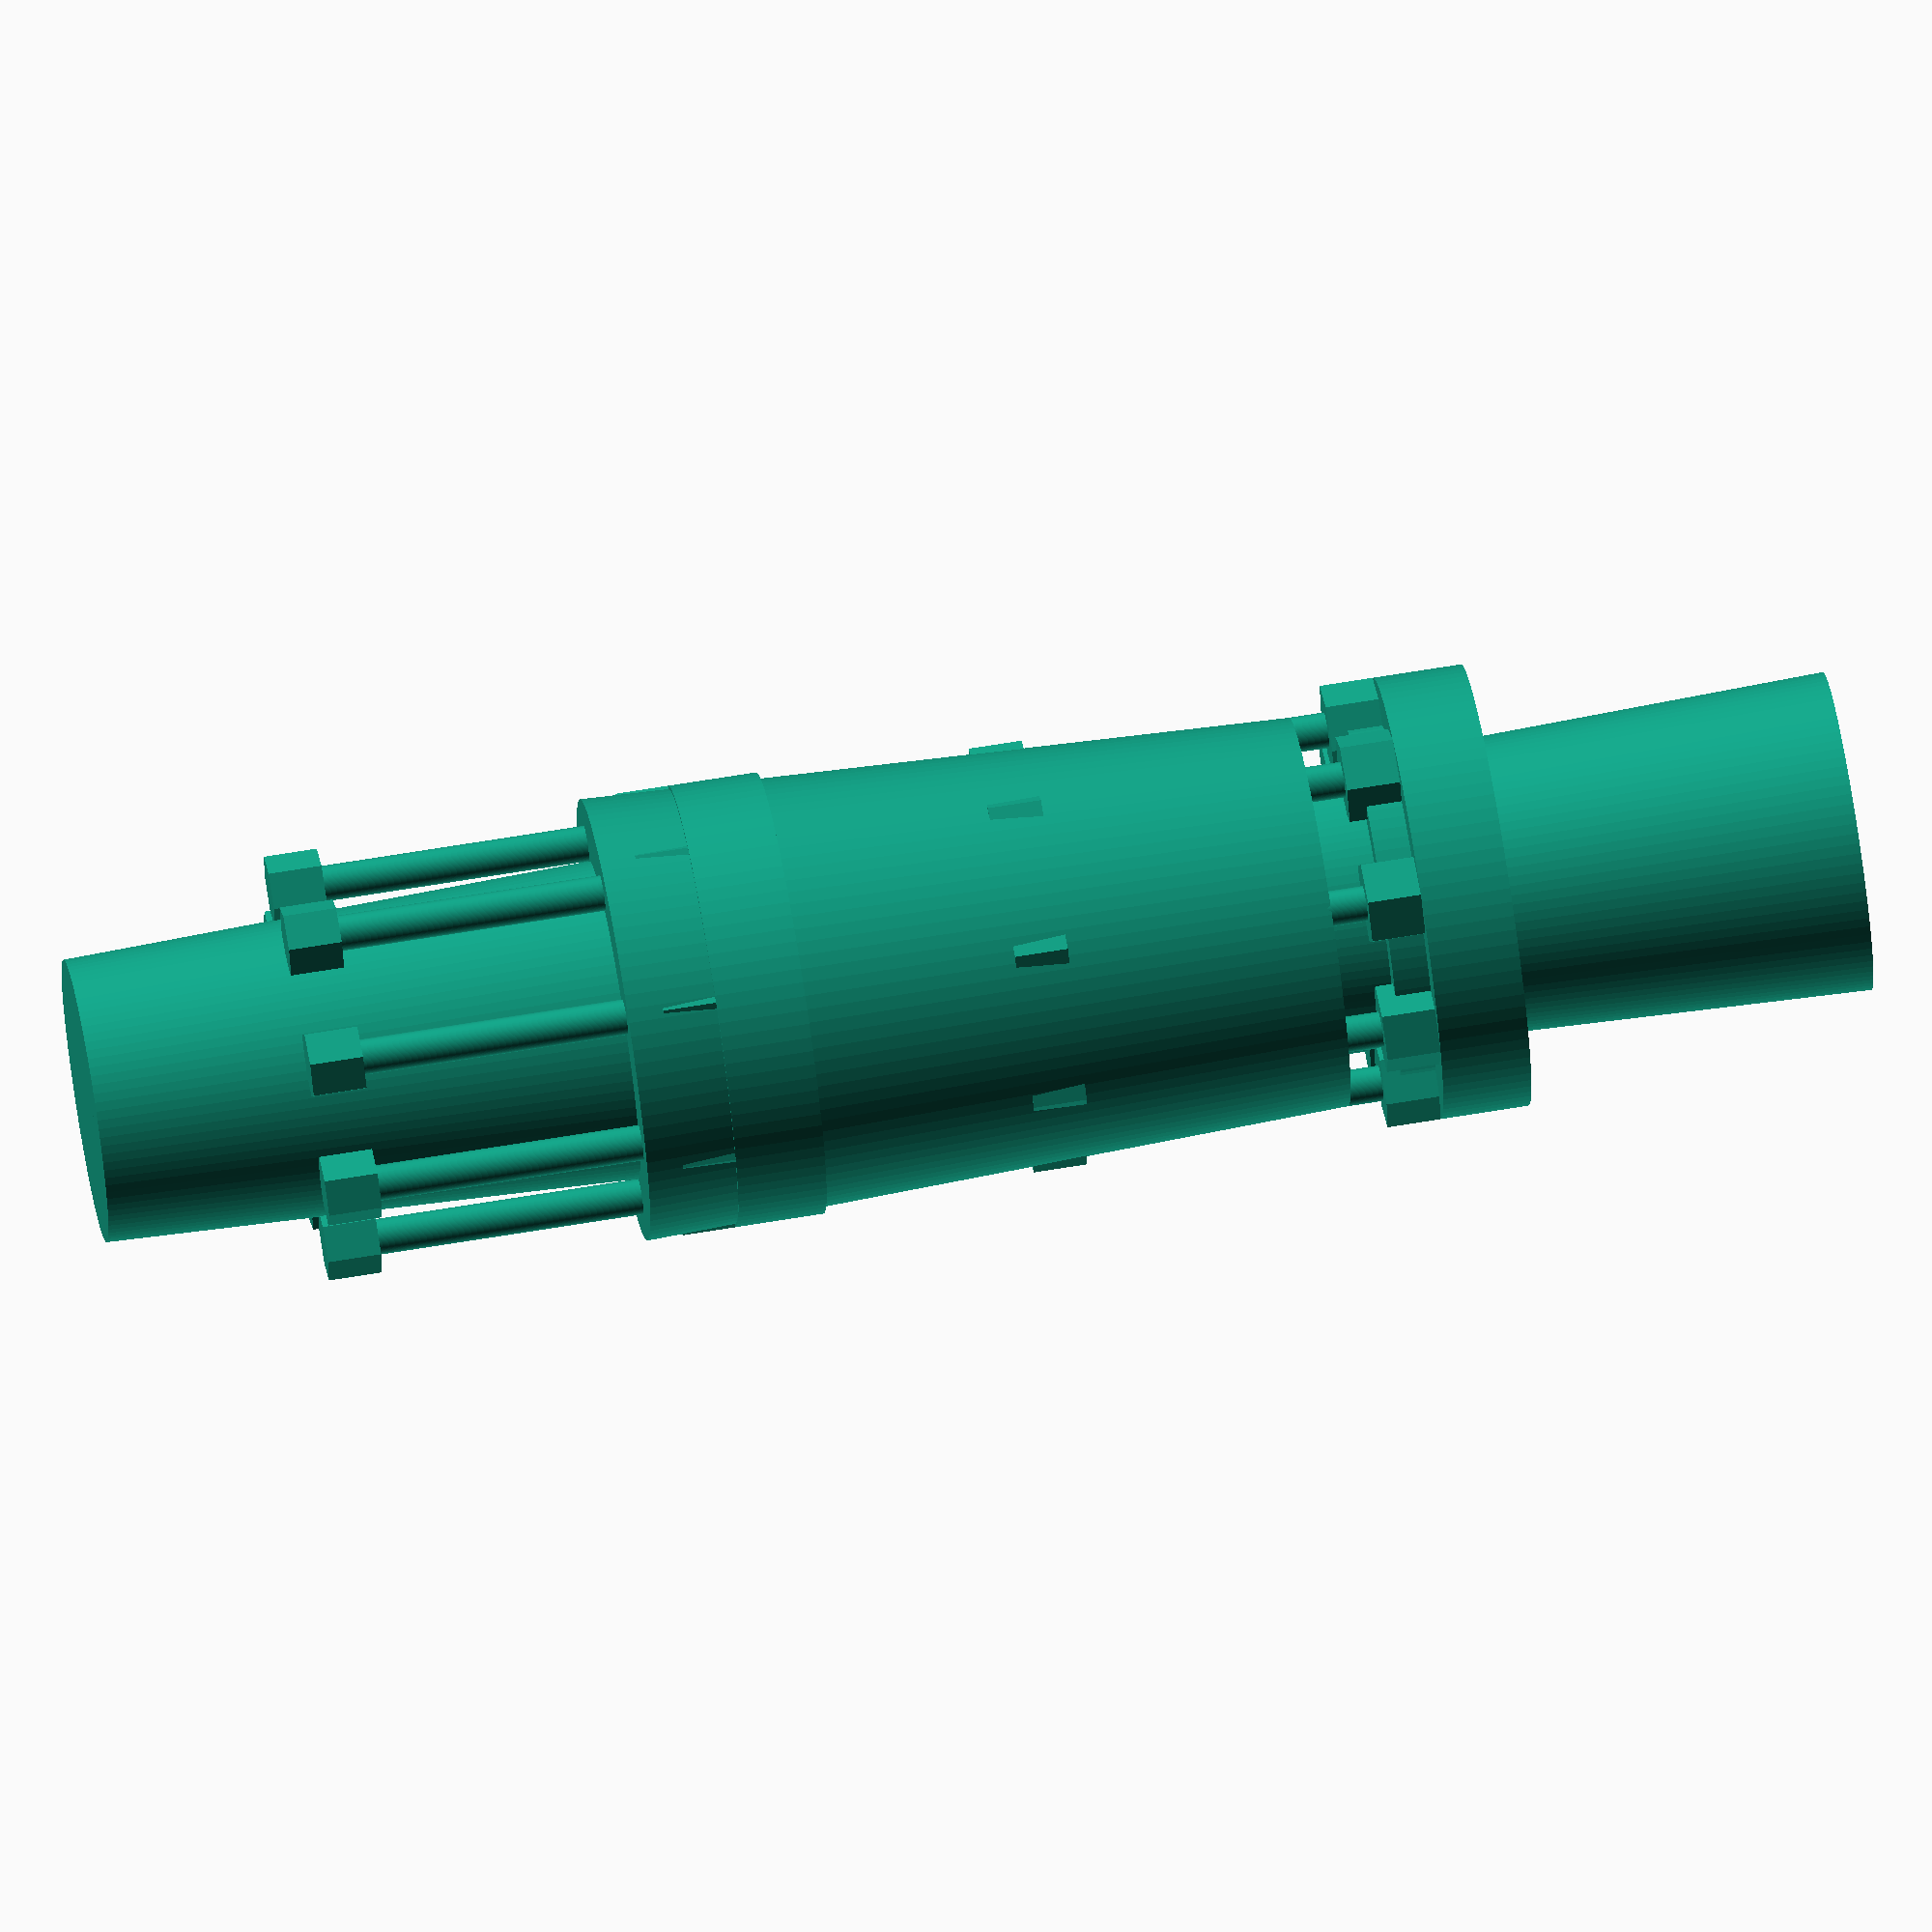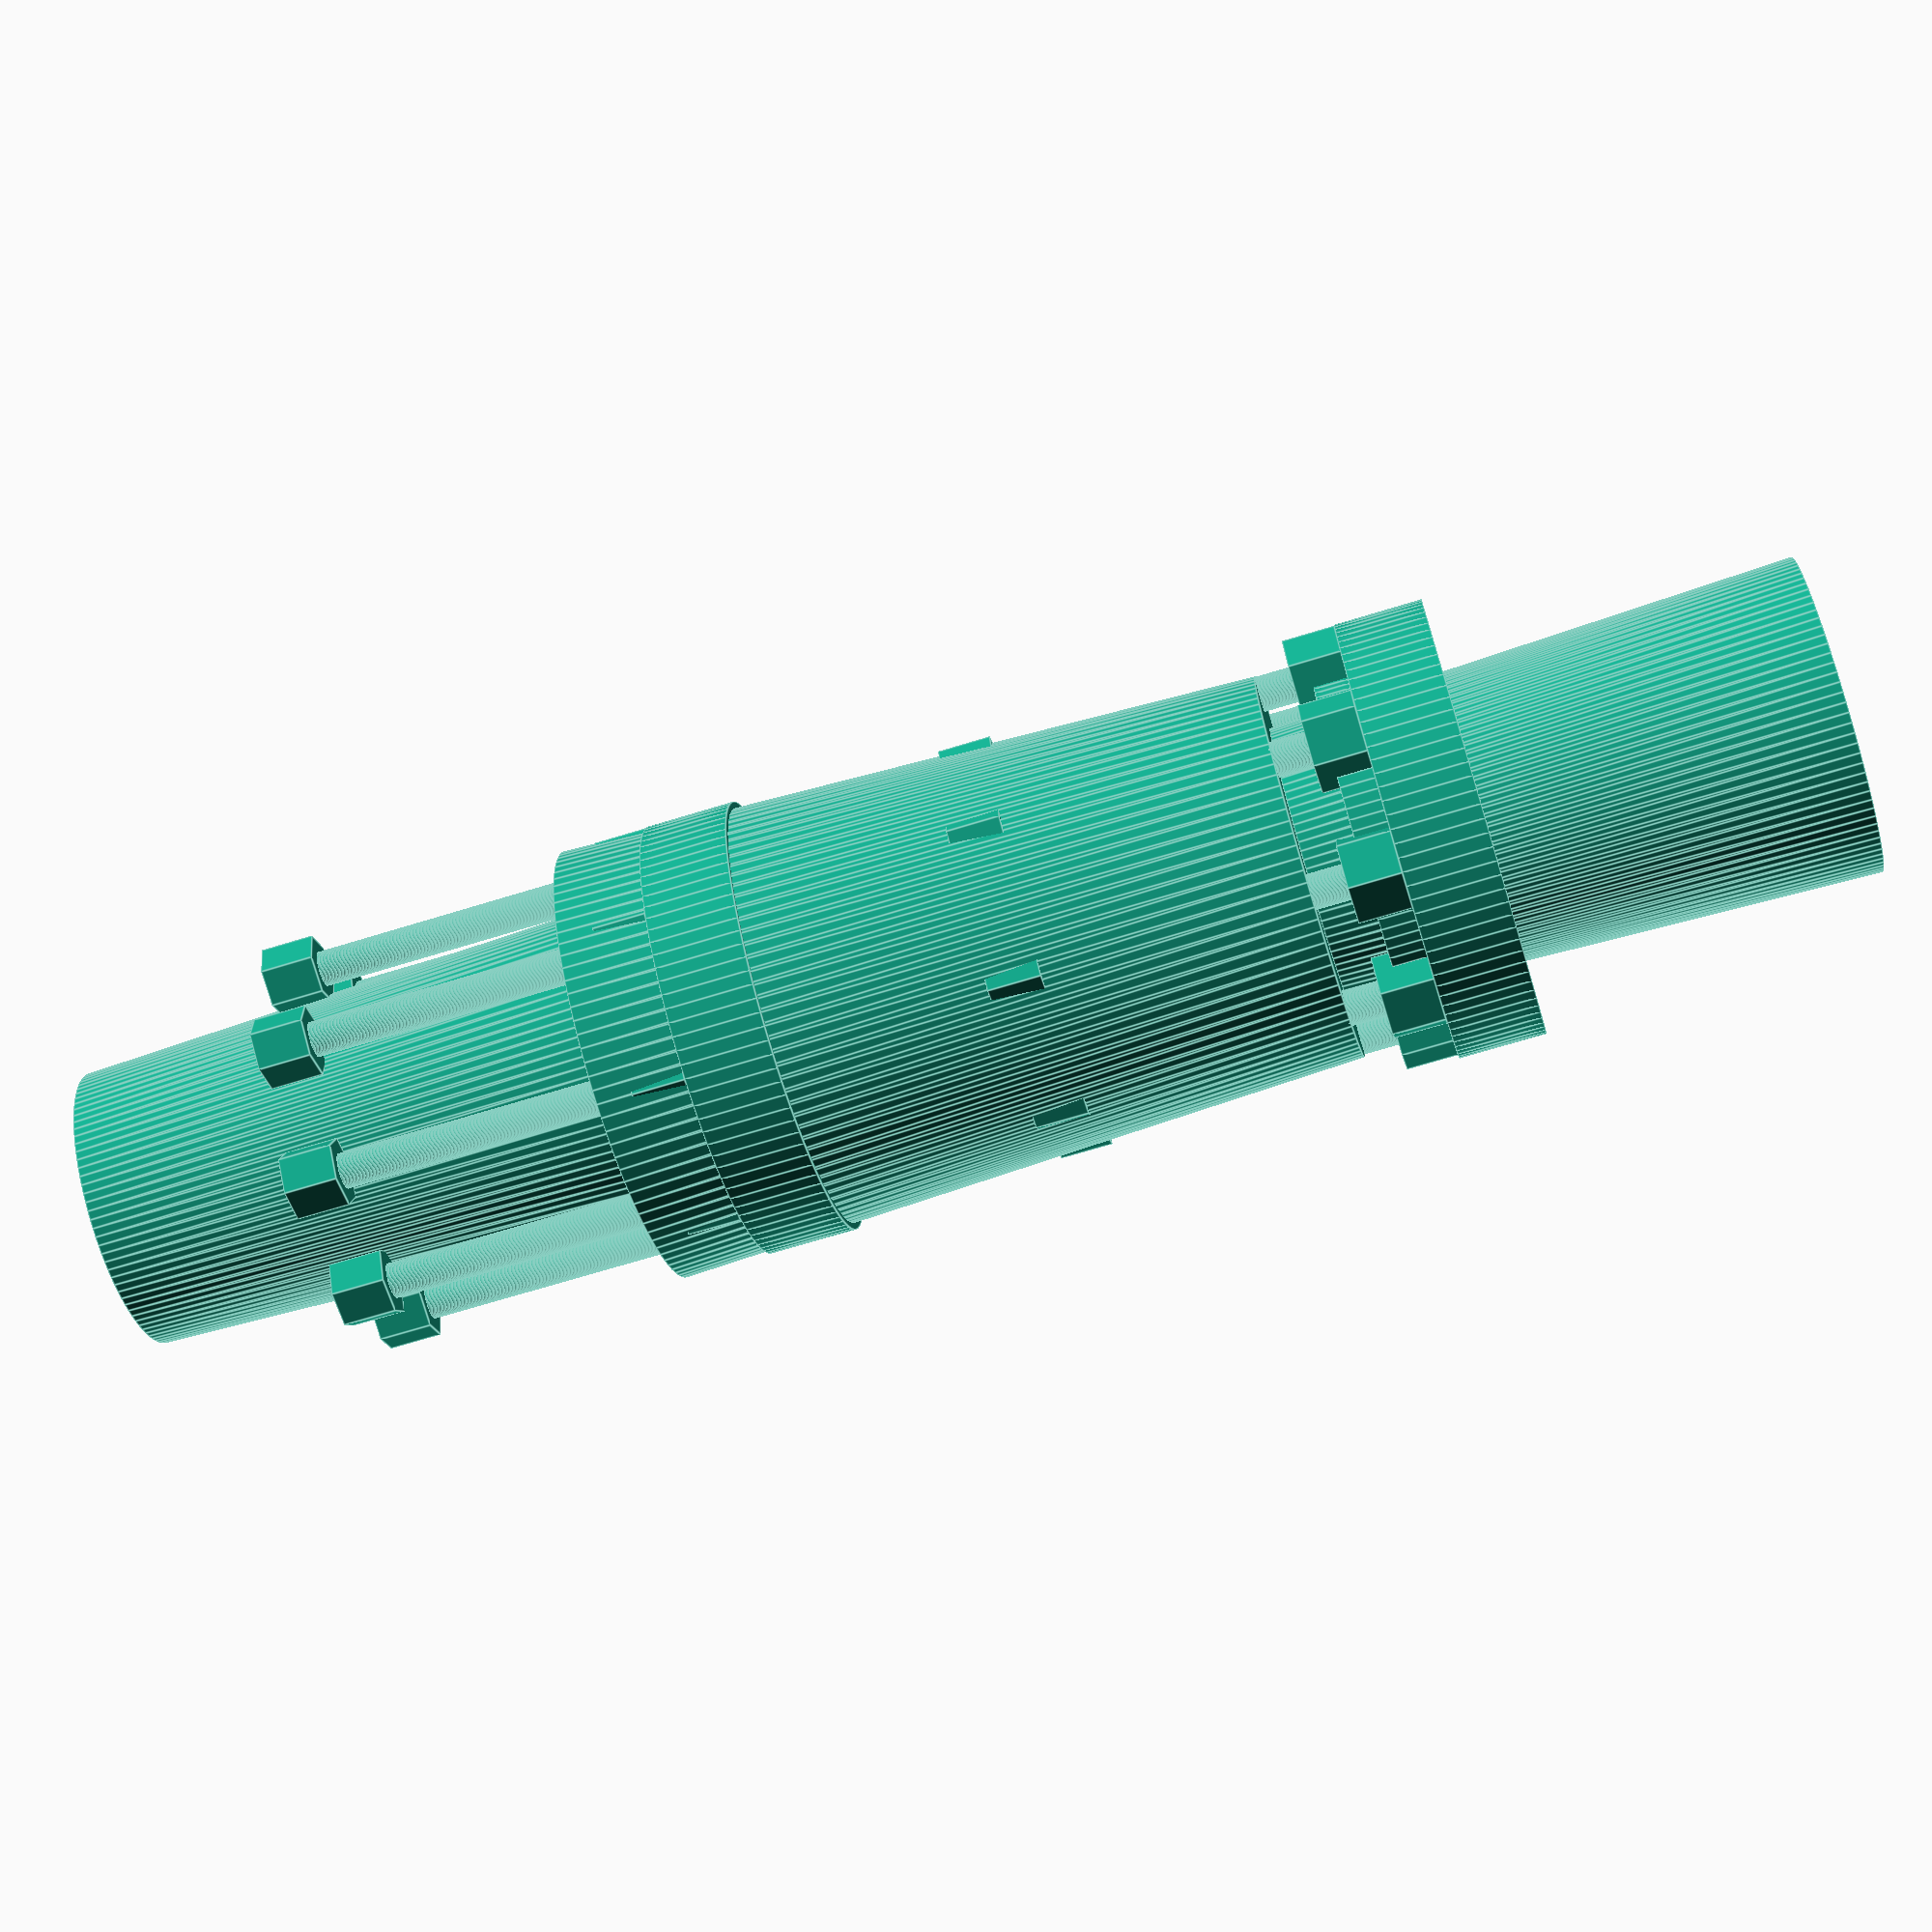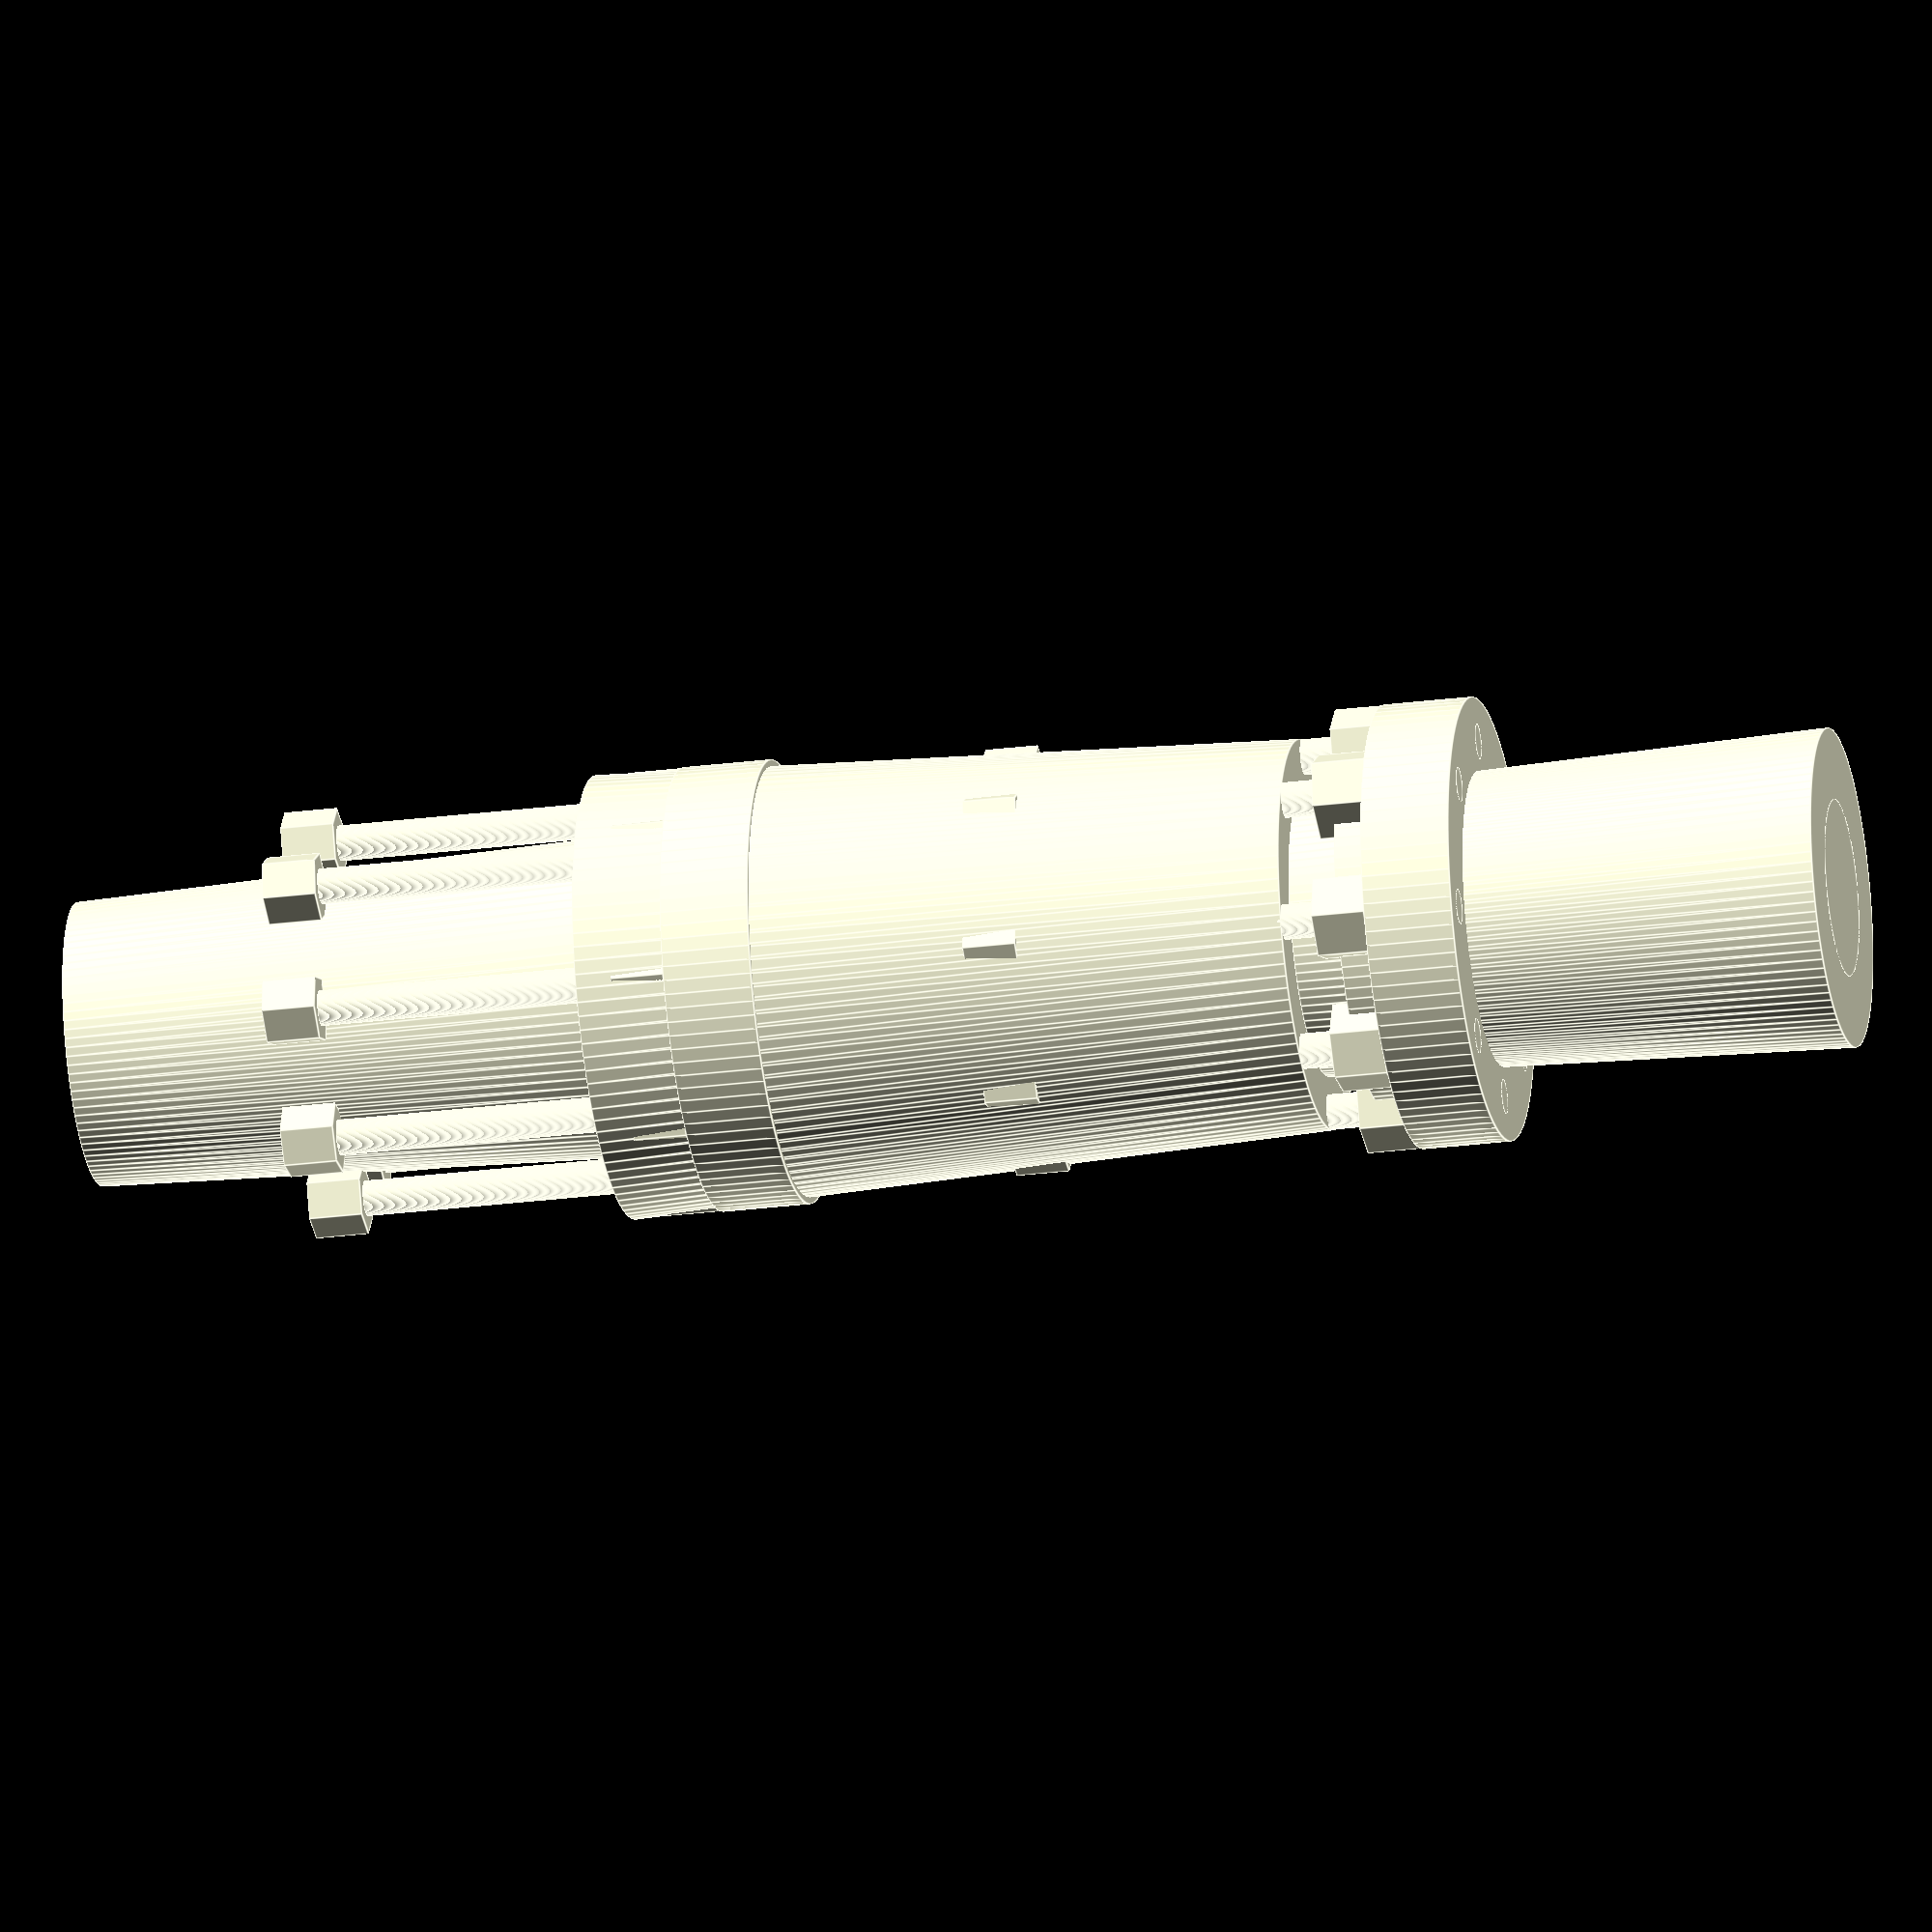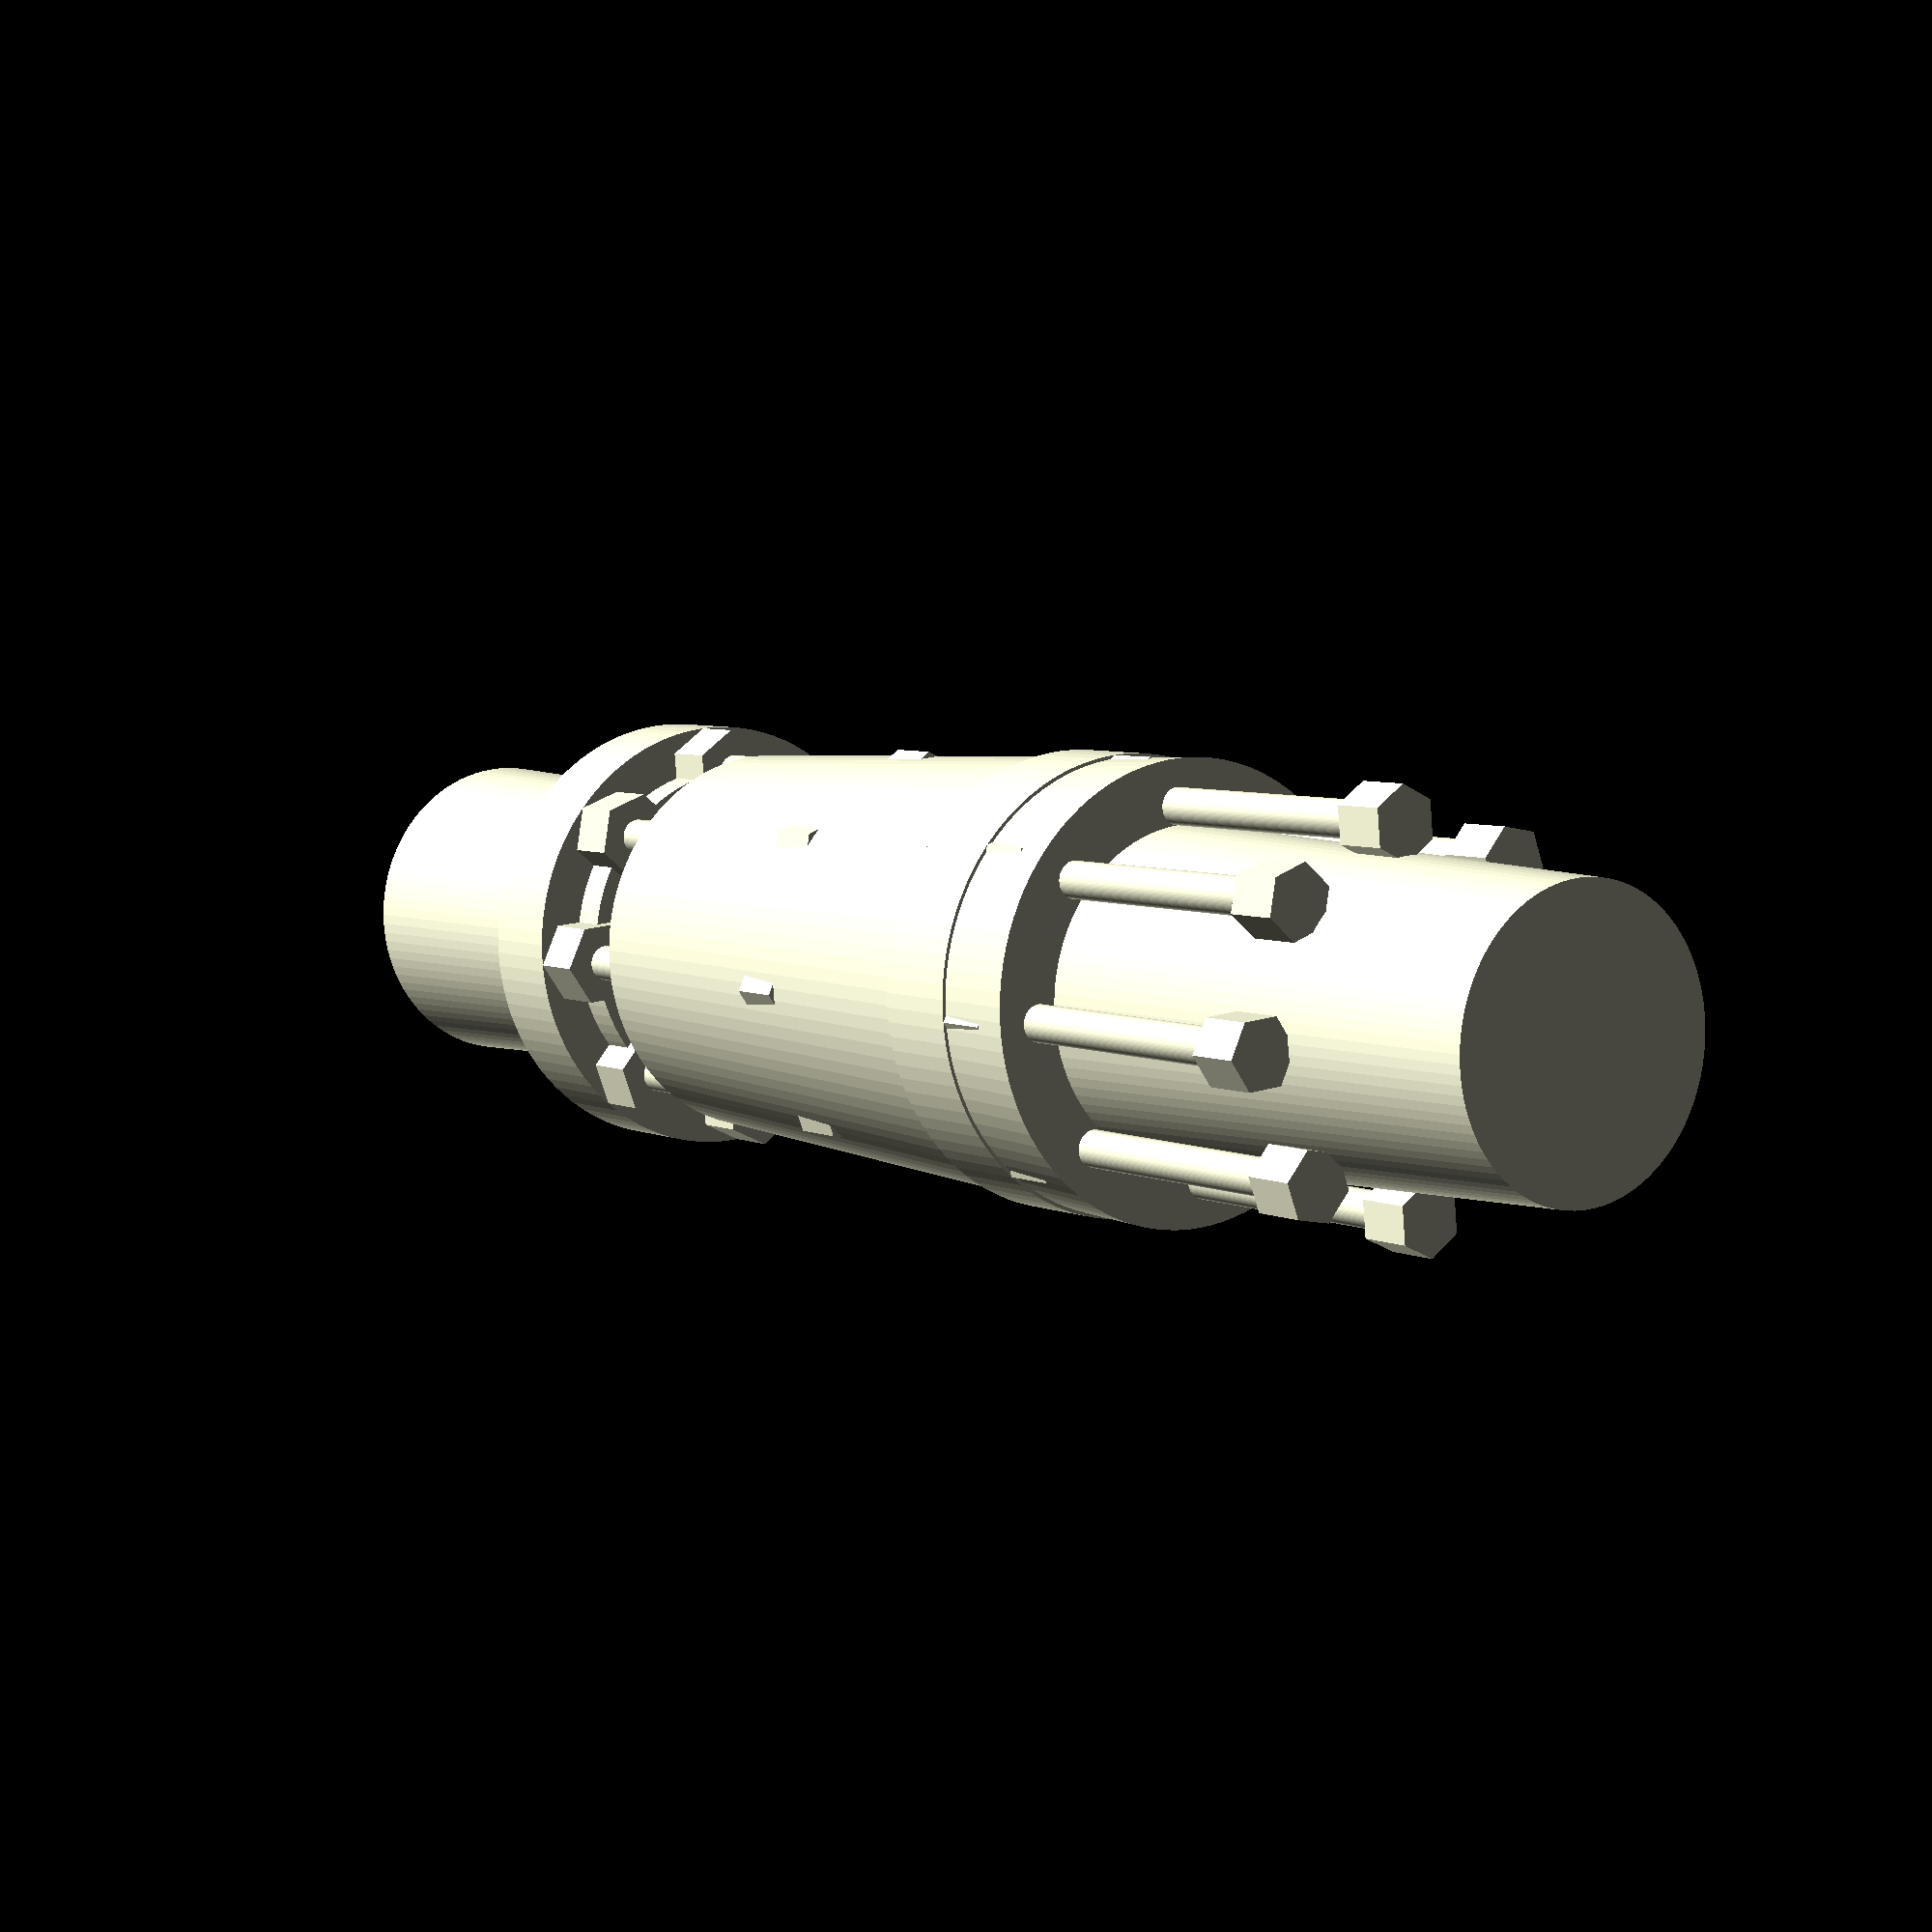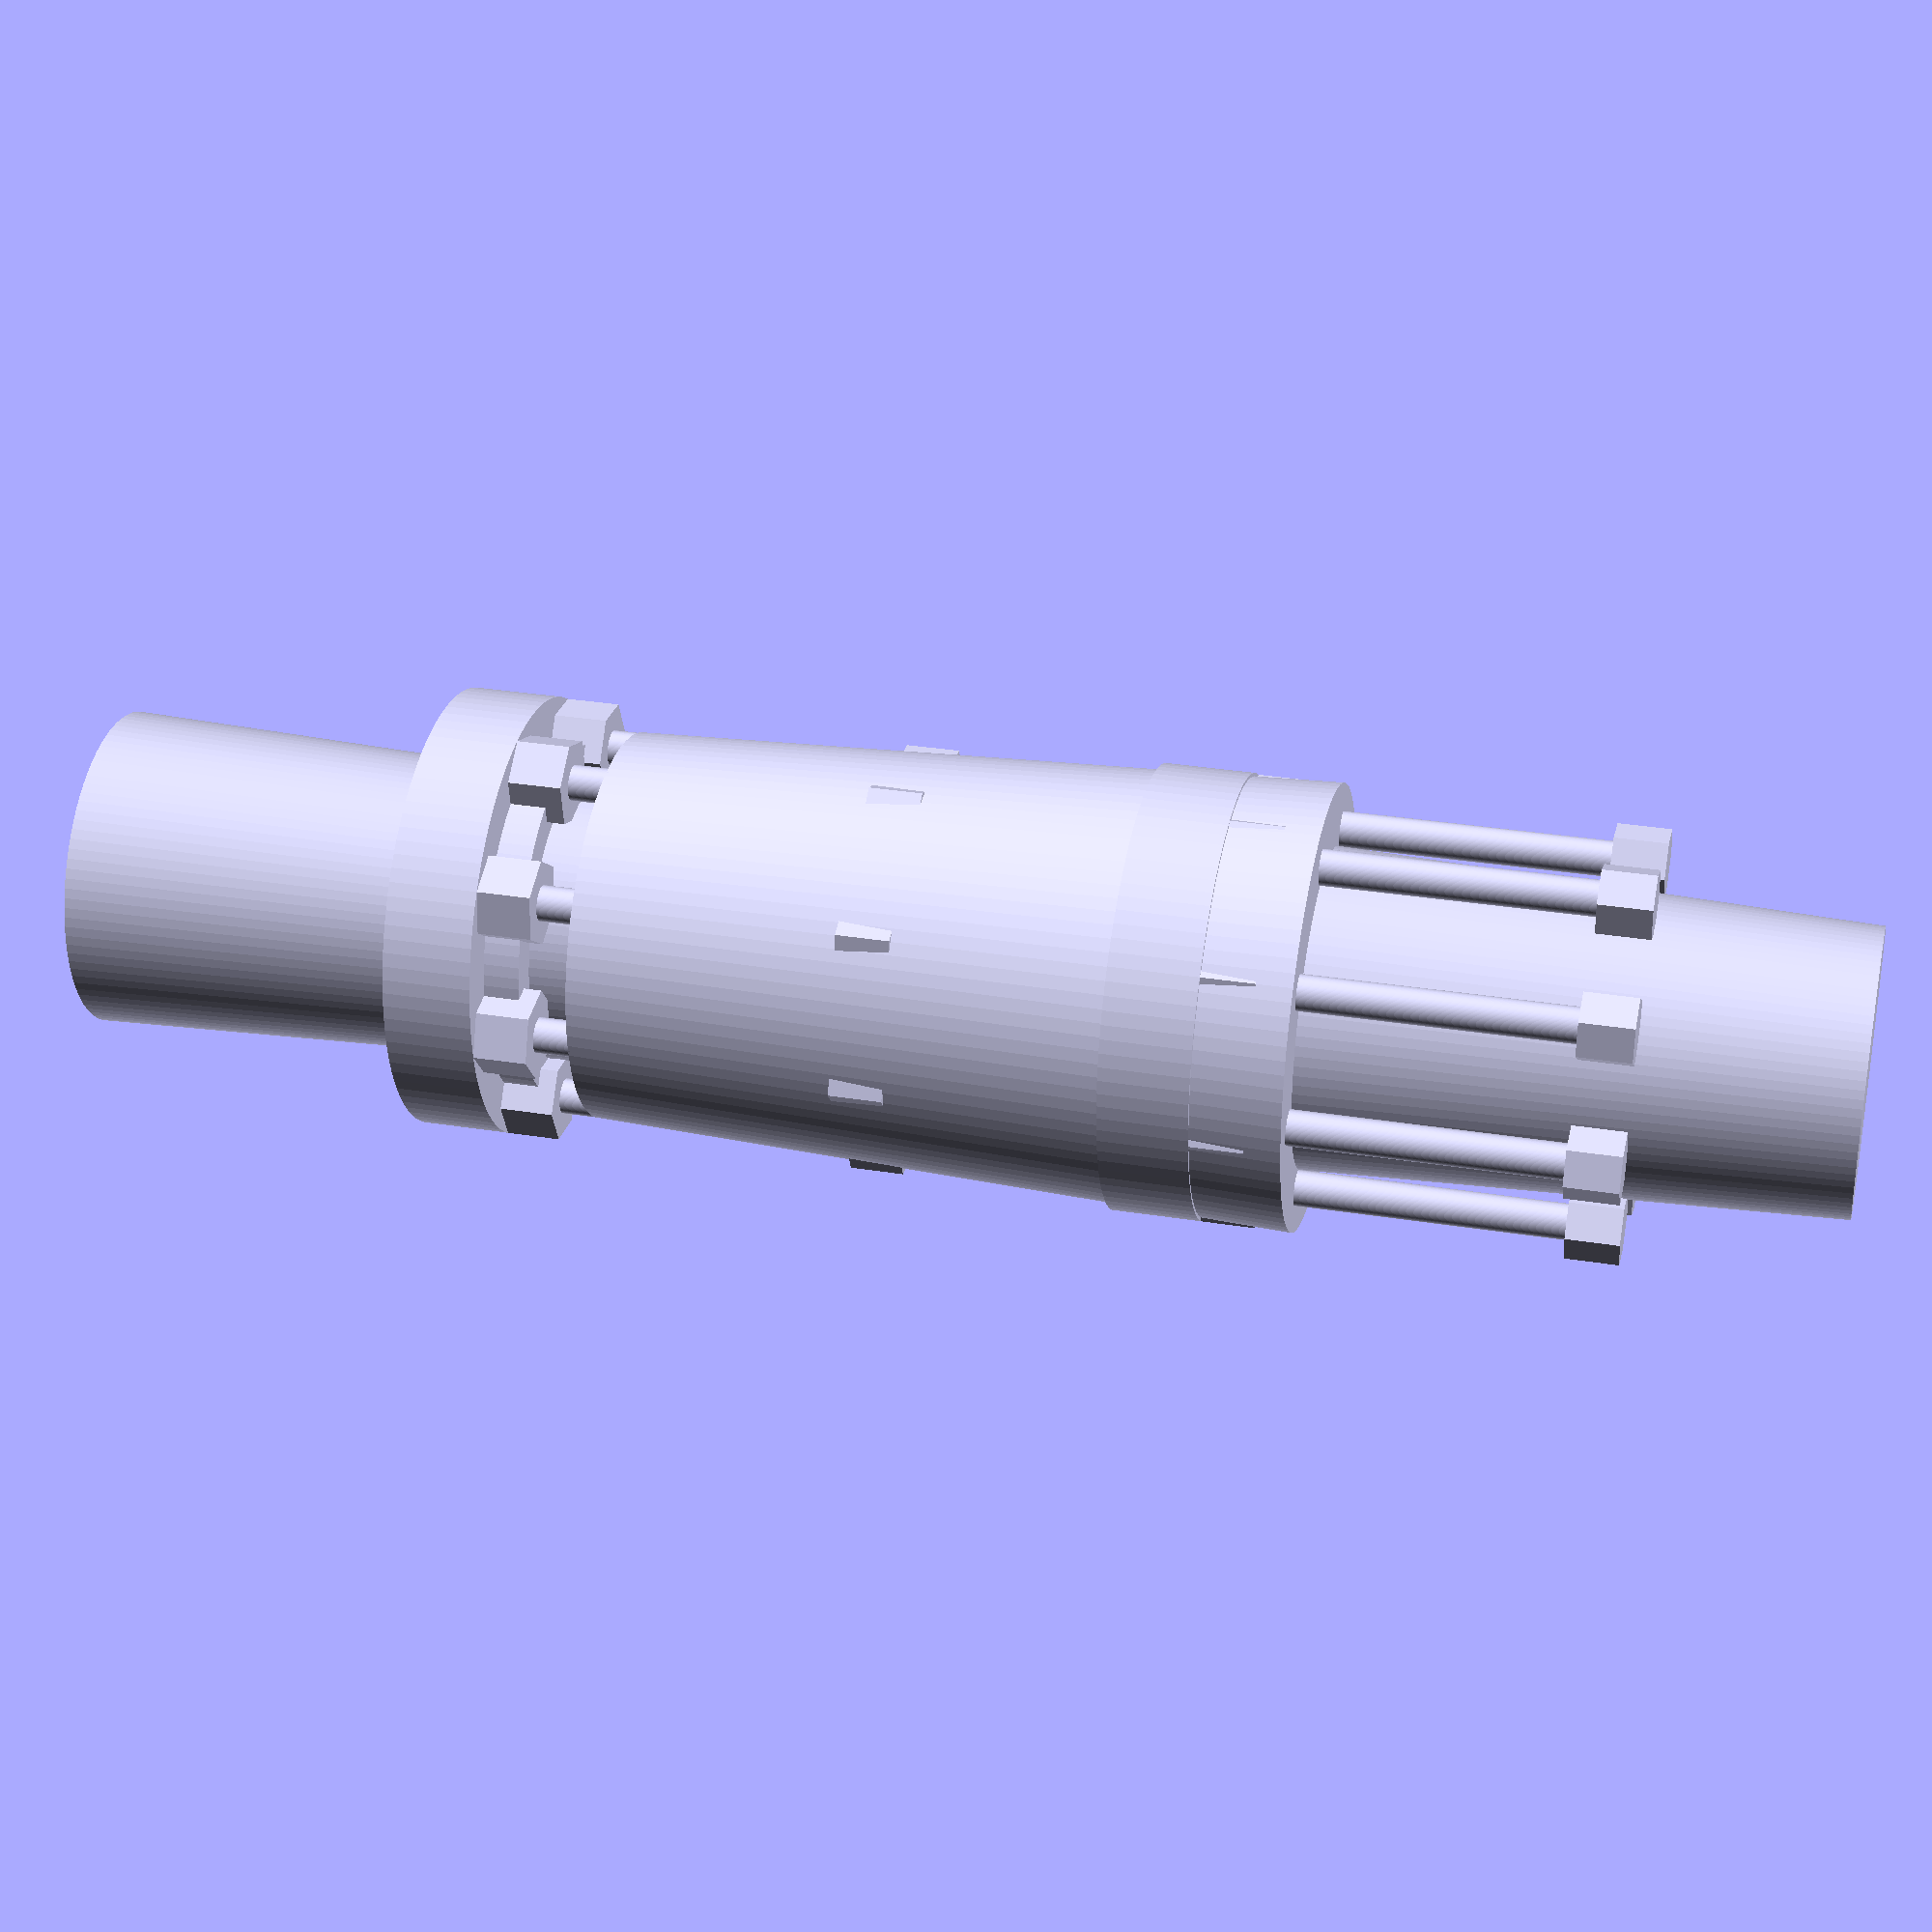
<openscad>

// Parameters for components
module central_shaft() {
    // Adjusted to remove protrusions and smooth the surface
    cylinder(h = 40, d1 = 22, d2 = 25, $fn = 100); // Slightly larger diameter at one end
    translate([0, 0, 0])
        cylinder(h = 40, d = 10, $fn = 100); // Hollow center
}

module input_shaft() {
    // Adjusted taper and simplified surface
    cylinder(h = 30, d1 = 18, d2 = 16, $fn = 100); // Reduced taper
    translate([0, 0, 0])
        cylinder(h = 30, d = 10, $fn = 100); // Hollow center
}

module output_shaft() {
    // Adjusted taper and simplified surface
    cylinder(h = 30, d1 = 18, d2 = 16, $fn = 100); // Reduced taper
    translate([0, 0, 0])
        cylinder(h = 30, d = 10, $fn = 100); // Hollow center
}

module spacer_ring() {
    // Reduced thickness and removed grooves/ridges
    cylinder(h = 2, d = 20, $fn = 100); // Thinner ring
    translate([0, 0, 0])
        cylinder(h = 2, d = 15, $fn = 100); // Hollow center
}

module flange_plate() {
    // Increased number of holes and ensured even spacing
    difference() {
        cylinder(h = 5, d = 25, $fn = 100); // Outer plate
        translate([0, 0, 0])
            cylinder(h = 5, d = 15, $fn = 100); // Hollow center
        for (i = [0:45:360]) { // Adjusted spacing for 8 holes
            rotate([0, 0, i])
                translate([10, 0, 0])
                    cylinder(h = 5, d = 2, $fn = 100); // Bolt holes
        }
    }
}

module nut() {
    // Standardized hexagonal profile and removed extra details
    cylinder(h = 3, d = 5, $fn = 6); // Smaller hexagonal nut
}

module bolt() {
    // Adjusted head shape and removed extra features
    union() {
        cylinder(h = 25, d = 2, $fn = 100); // Bolt shaft with increased length
        translate([0, 0, 25])
            cylinder(h = 3, d = 4, $fn = 6); // Adjusted smaller hexagonal head
    }
}

// Assembly
module flexible_coupling() {
    union() {
        translate([0, 0, 0])
            central_shaft();
        translate([0, 0, 40])
            input_shaft();
        translate([0, 0, -30])
            output_shaft();
        translate([0, 0, 35])
            spacer_ring();
        translate([0, 0, -5])
            spacer_ring();
        translate([0, 0, 30])
            flange_plate();
        translate([0, 0, -10])
            flange_plate();
        for (i = [0:45:360]) { // Adjusted for increased number of bolts
            rotate([0, 0, i])
                translate([10, 0, 30])
                    bolt();
            rotate([0, 0, i])
                translate([10, 0, -10])
                    bolt();
        }
        for (i = [0:45:360]) { // Adjusted for increased number of nuts
            rotate([0, 0, i])
                translate([10, 0, 35])
                    nut();
            rotate([0, 0, i])
                translate([10, 0, -5])
                    nut();
        }
    }
}

// Render the model
flexible_coupling();


</openscad>
<views>
elev=293.7 azim=248.0 roll=80.5 proj=o view=wireframe
elev=68.9 azim=257.4 roll=107.2 proj=p view=edges
elev=26.6 azim=157.1 roll=101.3 proj=o view=edges
elev=354.7 azim=309.7 roll=323.8 proj=p view=solid
elev=328.8 azim=125.8 roll=282.9 proj=p view=wireframe
</views>
